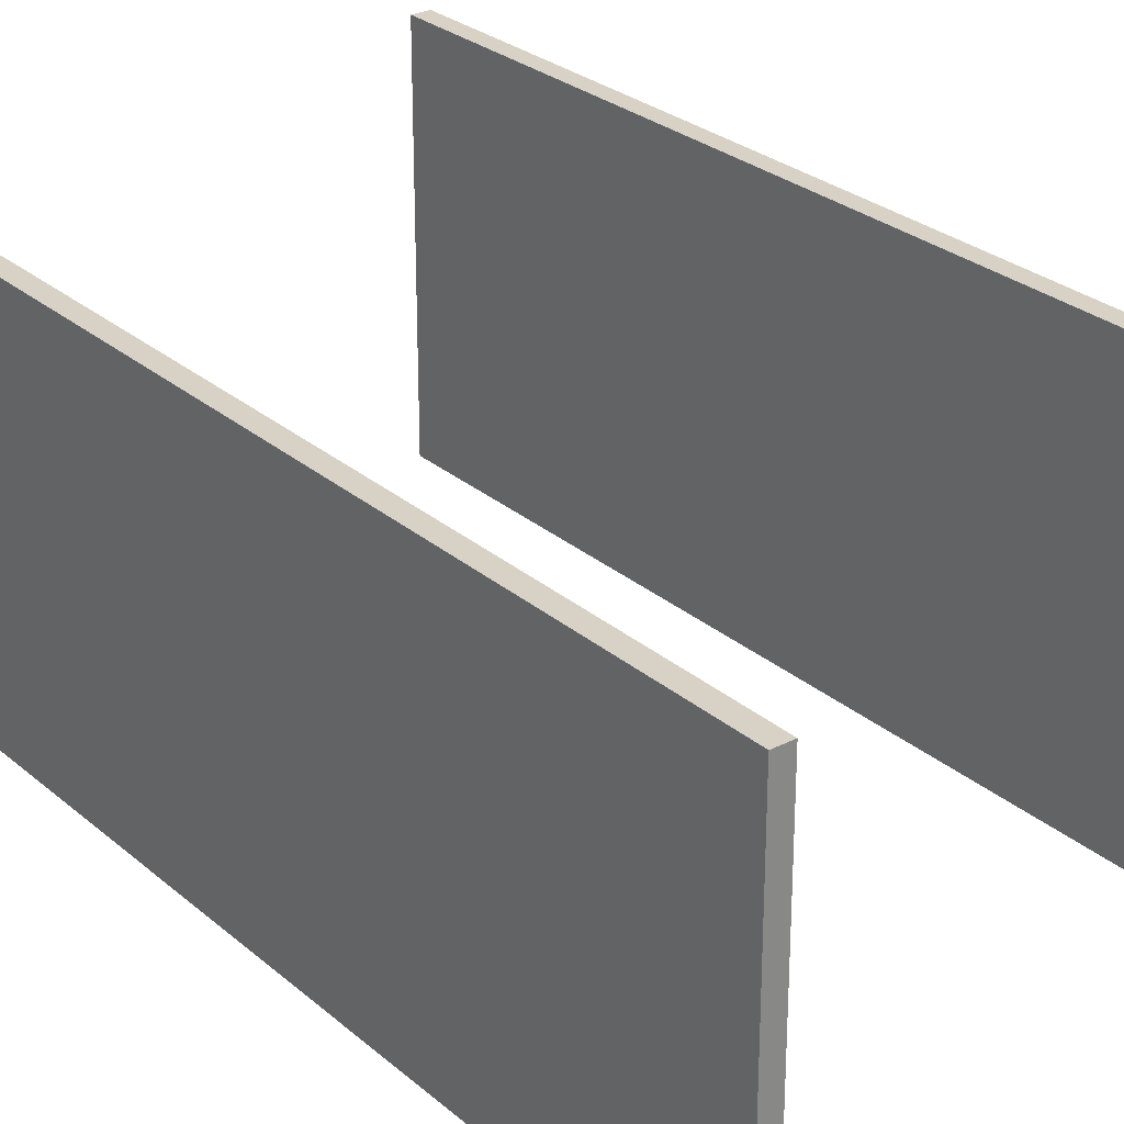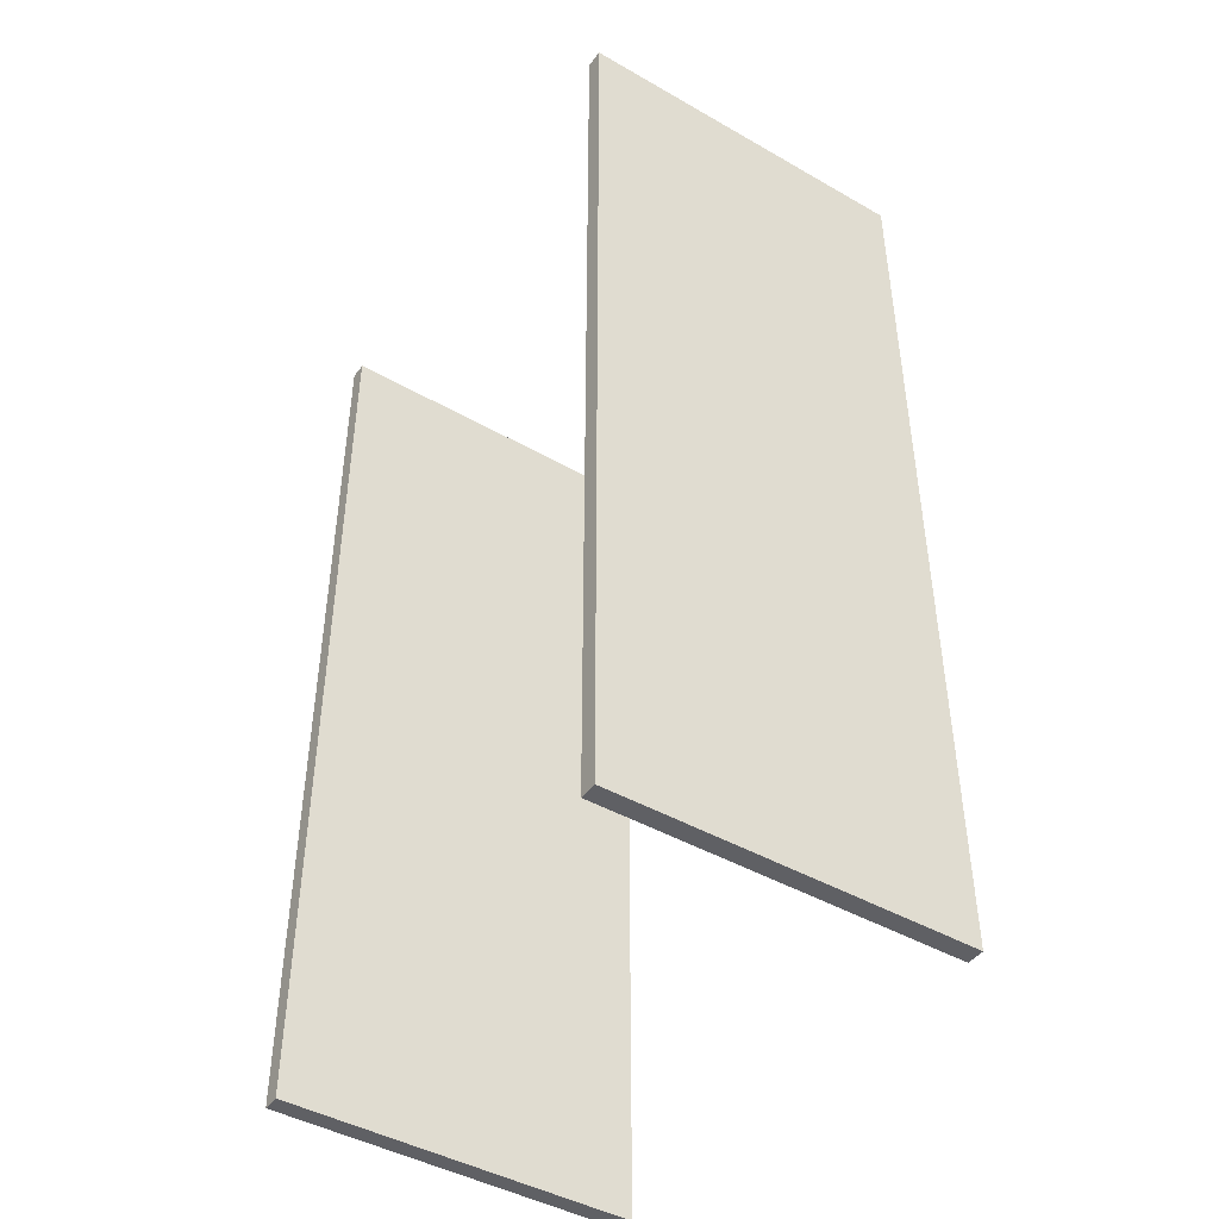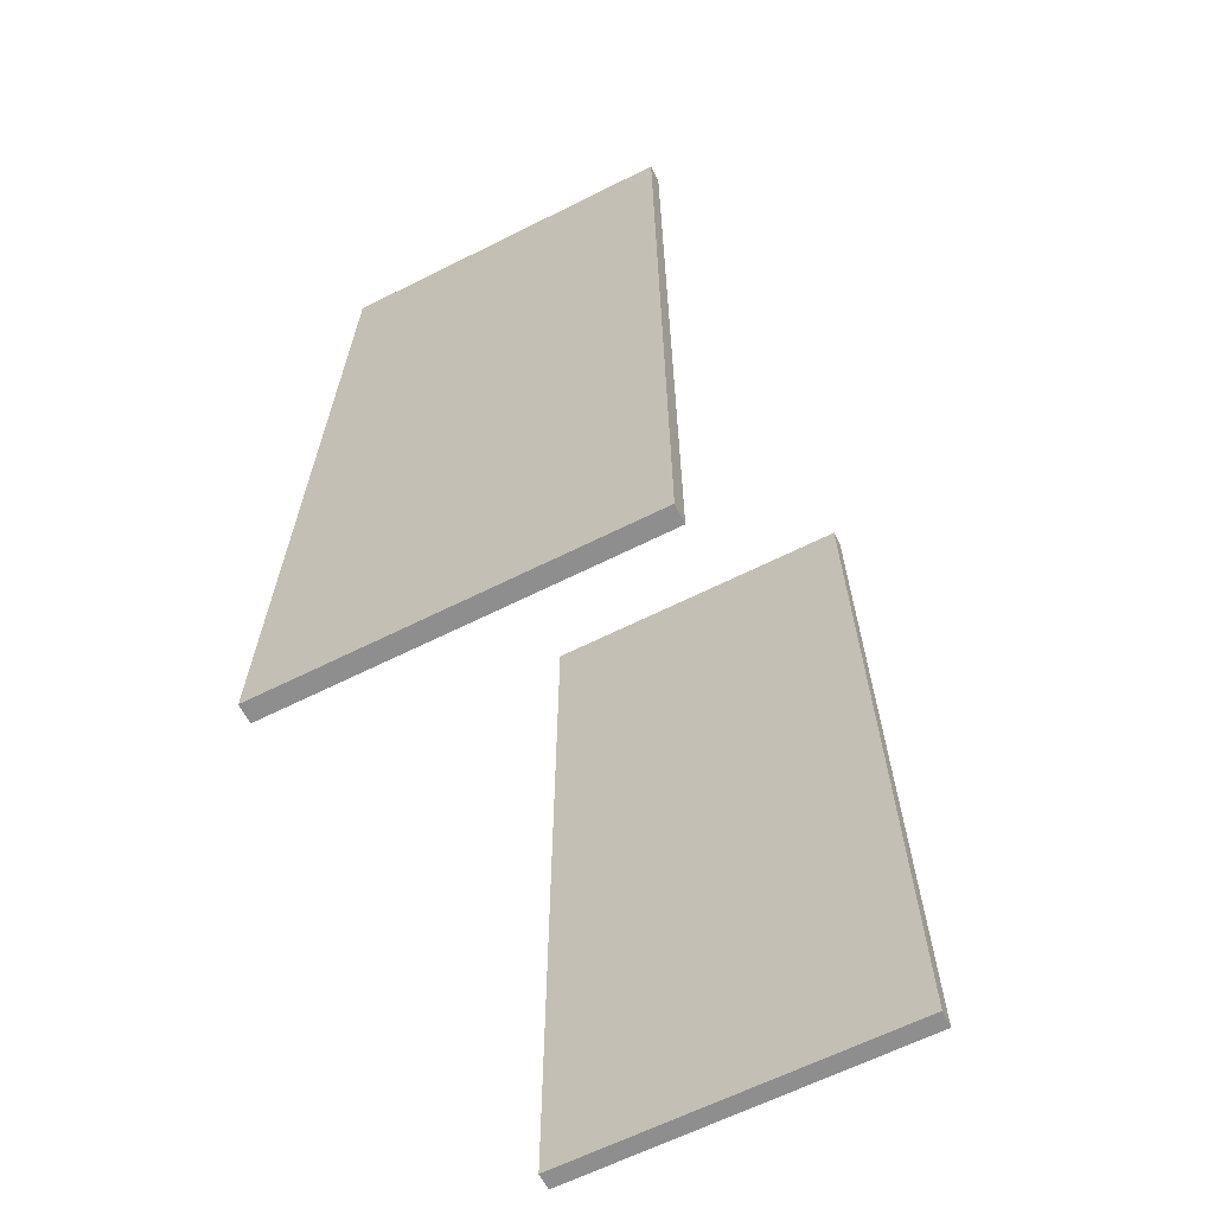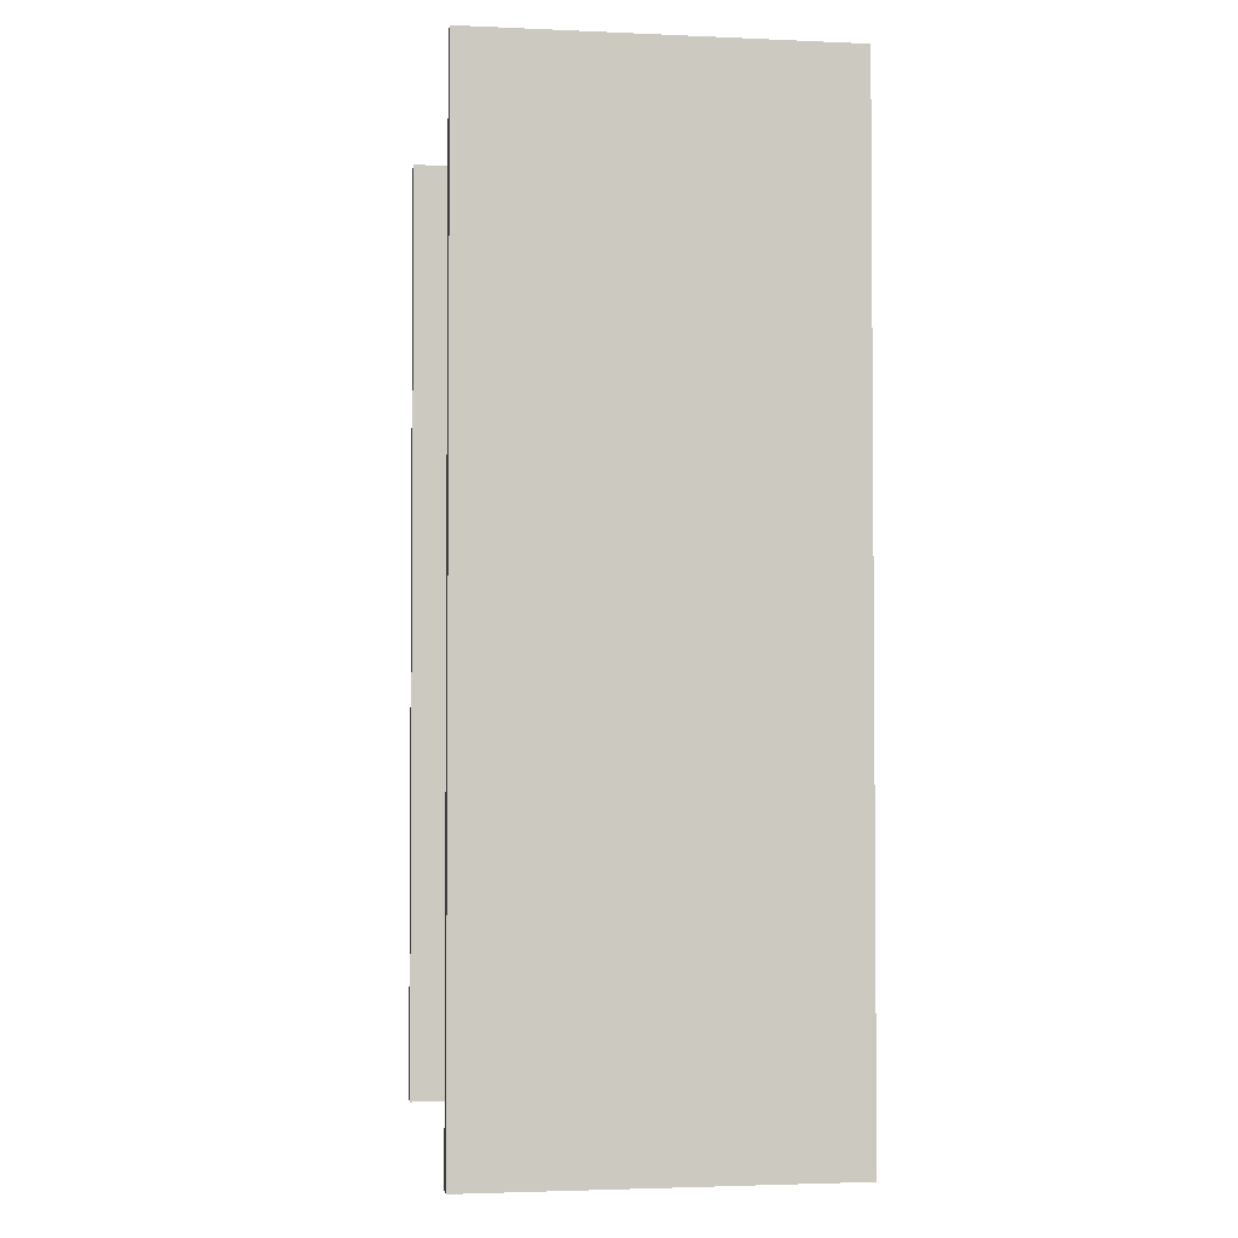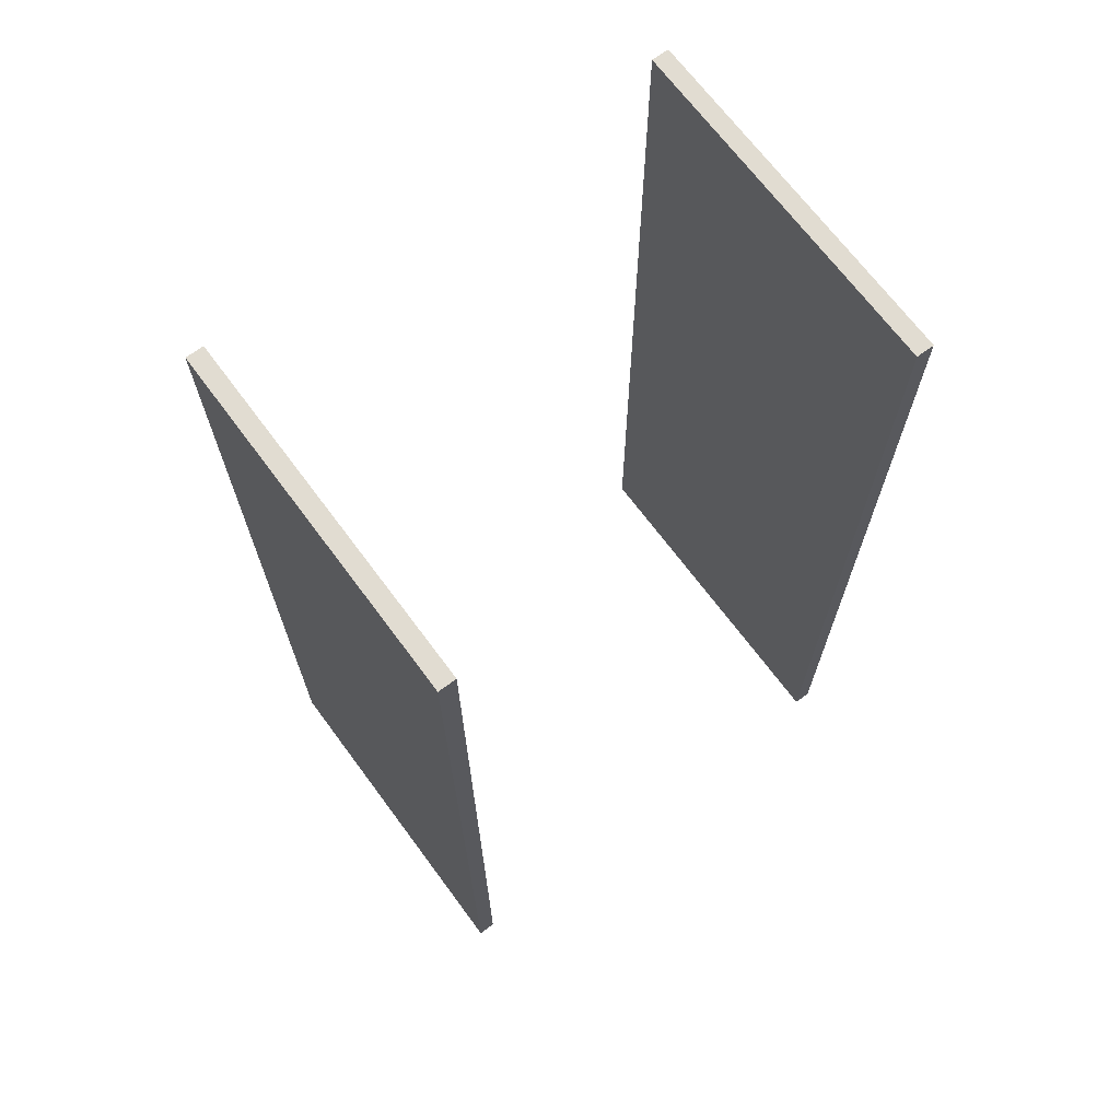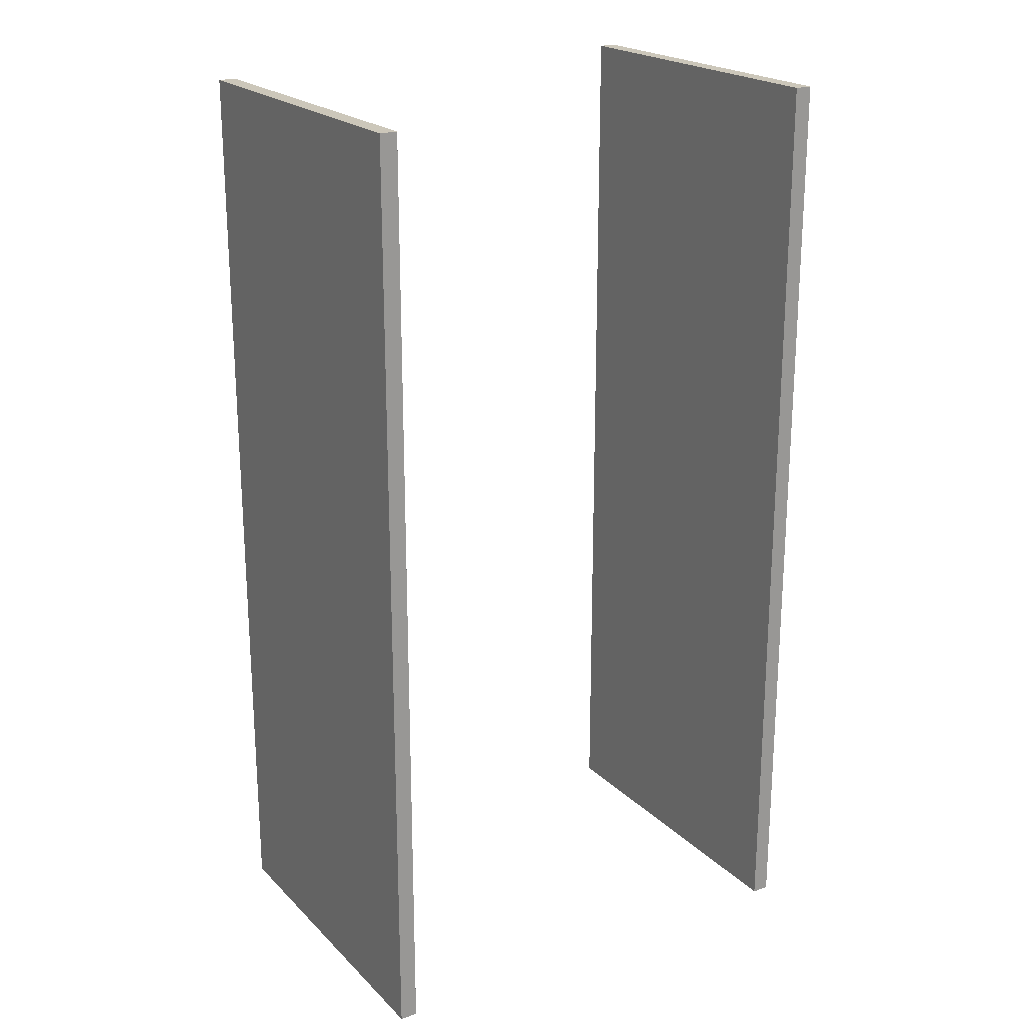
<metadata>
{"format":"obj","ext":"obj","renderer":"f3d","projection":"perspective","resolution":1024,"background":"white","views":[{"elev":27.6,"azim":142.1,"up":"+Z"},{"elev":-44.7,"azim":56.4,"up":"+Y"},{"elev":-65.0,"azim":116.6,"up":"+Y"},{"elev":-2.8,"azim":-98.5,"up":"+Y"},{"elev":69.0,"azim":143.4,"up":"+Y"},{"elev":21.4,"azim":-31.6,"up":"+Y"}]}
</metadata>
<code>
v 1.905 101.9 0
v 1.905 0 0
v 1.905 0 -38.1
v 1.905 101.9 -38.1
v -1.776e-15 101.9 0
v 1.905 101.9 0
v 1.905 101.9 -38.1
v -1.776e-15 101.9 -38.1
v -1.776e-15 0 0
v -1.776e-15 101.9 0
v -1.776e-15 101.9 -38.1
v -1.776e-15 0 -38.1
v 1.905 0 0
v -1.776e-15 0 0
v -1.776e-15 0 -38.1
v 1.905 0 -38.1
v -1.776e-15 0 0
v 1.905 0 0
v 1.905 101.9 0
v -1.776e-15 101.9 0
v 1.905 0 -38.1
v -1.776e-15 0 -38.1
v -1.776e-15 101.9 -38.1
v 1.905 101.9 -38.1
v 51.44 101.9 0
v 53.34 101.9 0
v 53.34 101.9 -38.1
v 51.44 101.9 -38.1
v 51.44 0 0
v 51.44 101.9 0
v 51.44 101.9 -38.1
v 51.44 0 -38.1
v 53.34 0 0
v 51.44 0 0
v 51.44 0 -38.1
v 53.34 0 -38.1
v 53.34 101.9 0
v 53.34 0 0
v 53.34 0 -38.1
v 53.34 101.9 -38.1
v 53.34 0 0
v 53.34 101.9 0
v 51.44 101.9 0
v 51.44 0 0
v 53.34 101.9 -38.1
v 53.34 0 -38.1
v 51.44 0 -38.1
v 51.44 101.9 -38.1
g a7e8bdec-e352-11ea-bc05-54bf646e7e1f
f 1 2 4
f 4 2 3
g a7e90c14-e352-11ea-8376-54bf646e7e1f
f 5 6 8
f 8 6 7
g a7e9331a-e352-11ea-9731-54bf646e7e1f
f 9 10 12
f 12 10 11
g a7e9812e-e352-11ea-9191-54bf646e7e1f
f 13 14 16
f 16 14 15
g a7e9cf40-e352-11ea-8c68-54bf646e7e1f
f 17 18 20
f 20 18 19
g a7ea1d5c-e352-11ea-952b-54bf646e7e1f
f 21 22 24
f 24 22 23
g a7ea6b7e-e352-11ea-bc1f-54bf646e7e1f
f 25 26 28
f 28 26 27
g a7eae0a2-e352-11ea-9f01-54bf646e7e1f
f 29 30 32
f 32 30 31
g a7eb55c6-e352-11ea-be7c-54bf646e7e1f
f 33 34 36
f 36 34 35
g a7ebcaf4-e352-11ea-9e8b-54bf646e7e1f
f 37 38 40
f 40 38 39
g a7ec4010-e352-11ea-91ea-54bf646e7e1f
f 42 43 41
f 41 43 44
g a7ecb53a-e352-11ea-9be6-54bf646e7e1f
f 46 47 45
f 45 47 48

</code>
